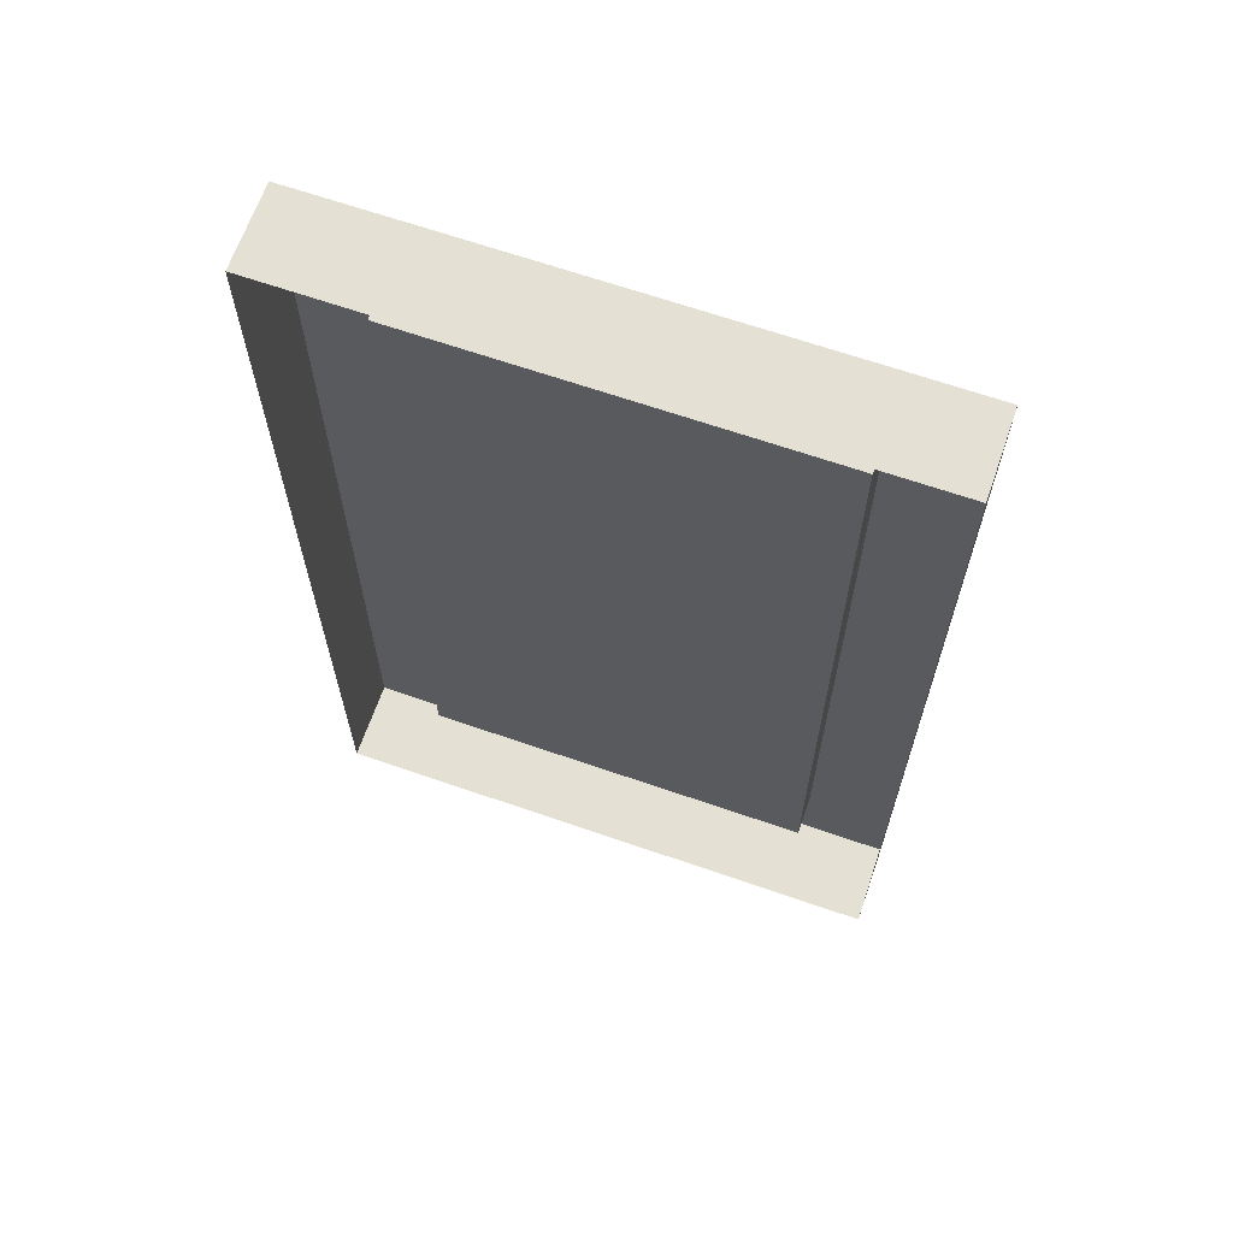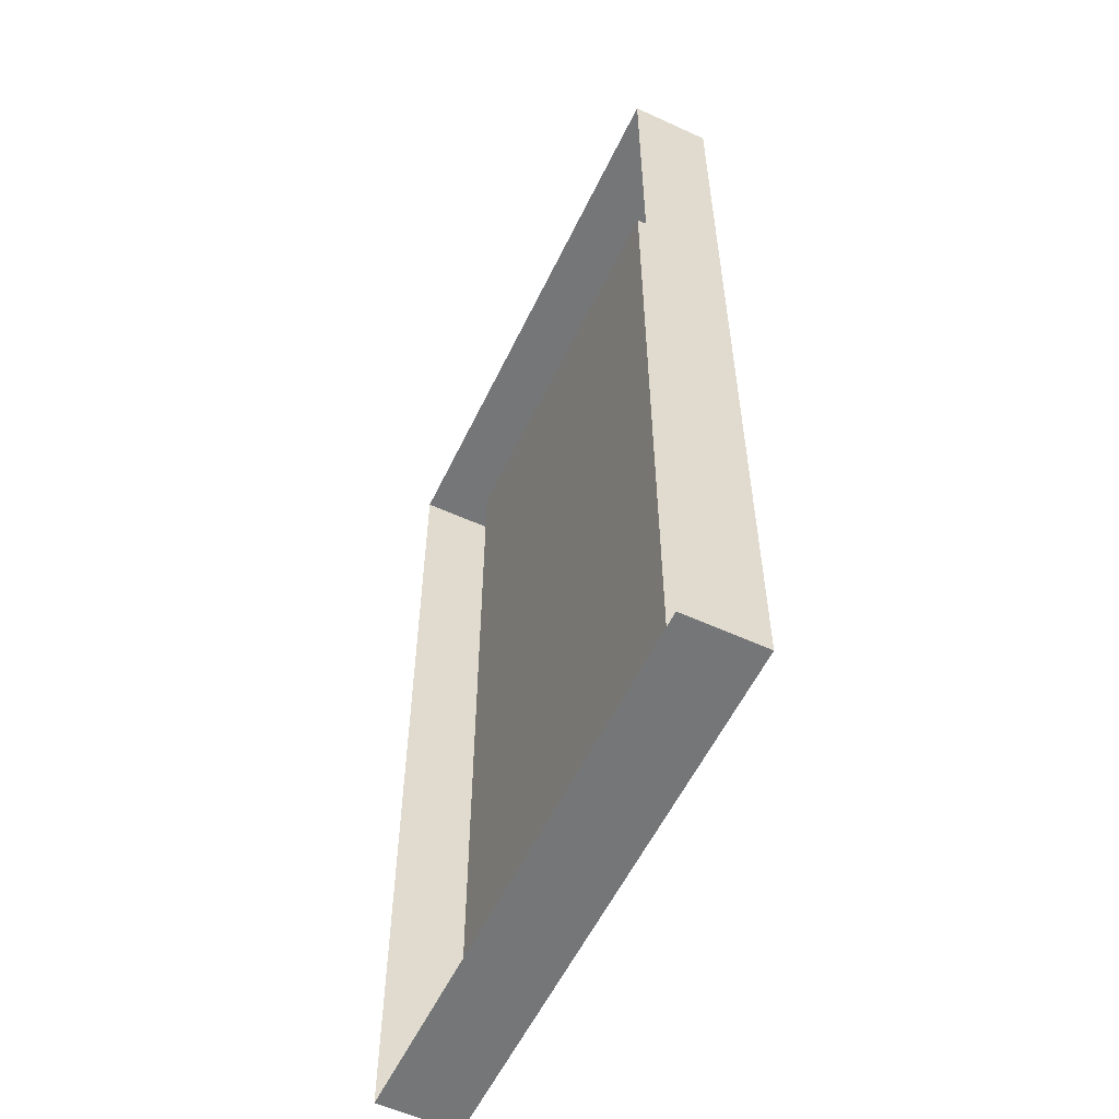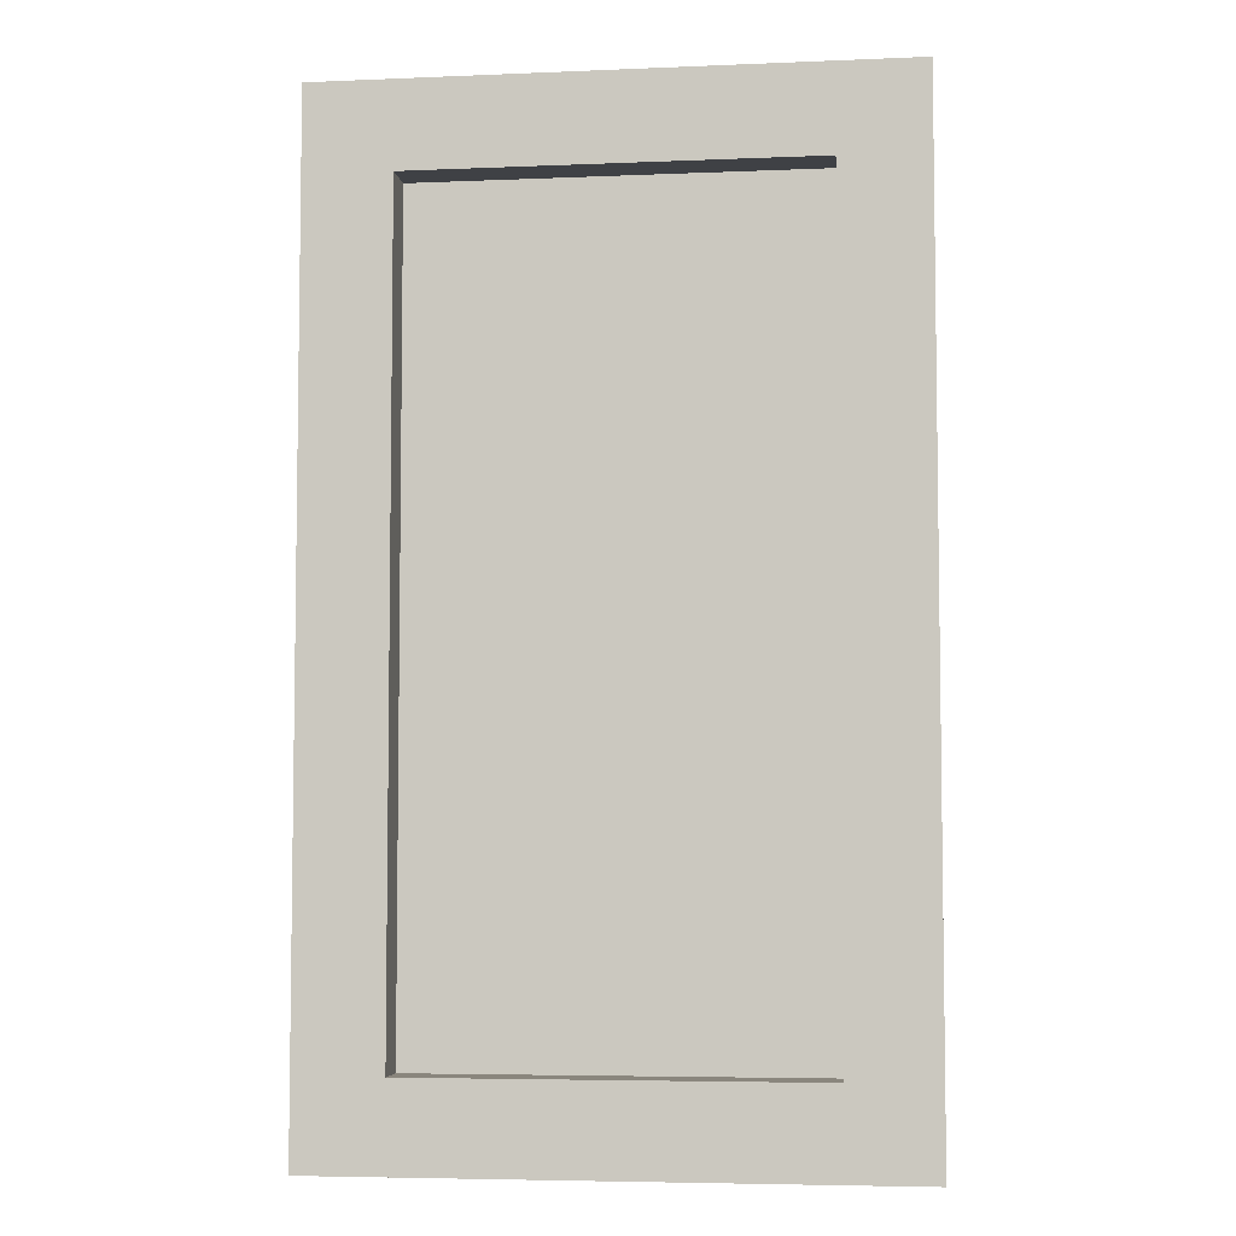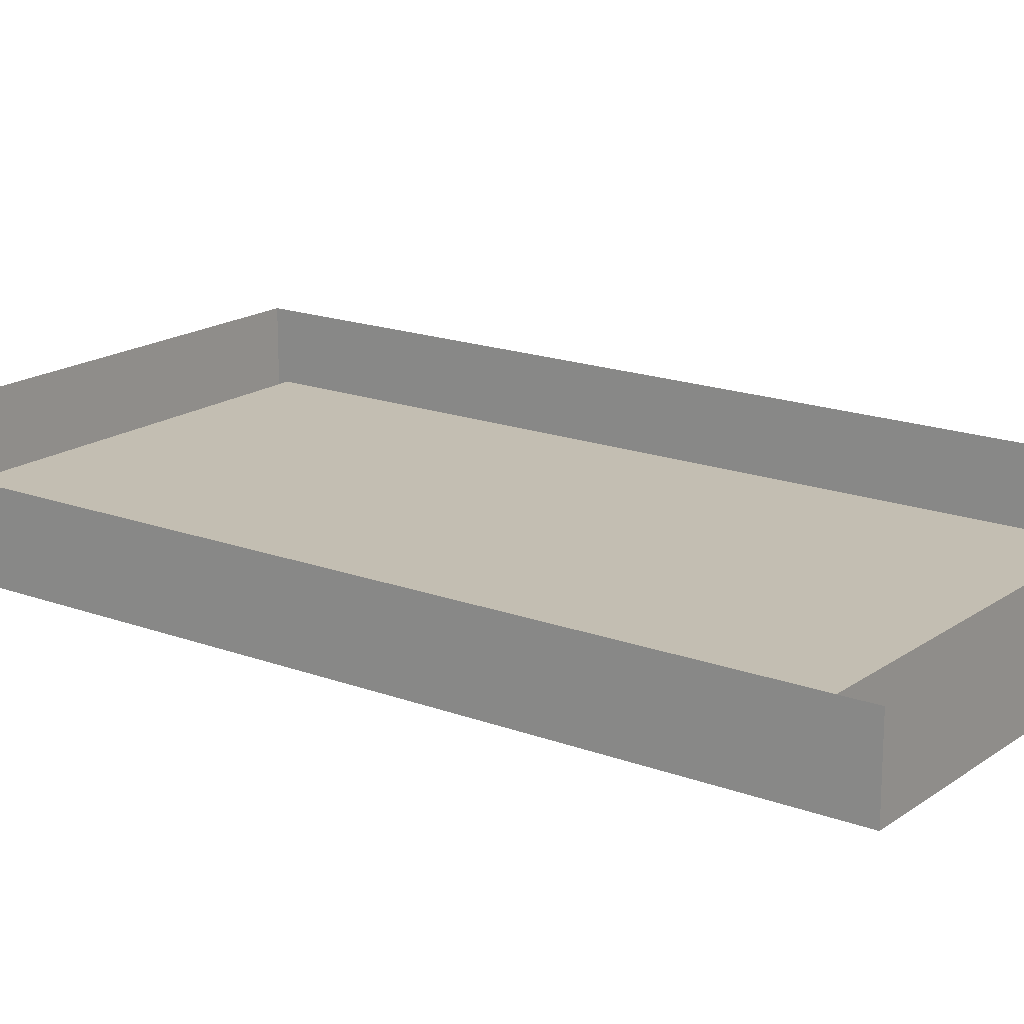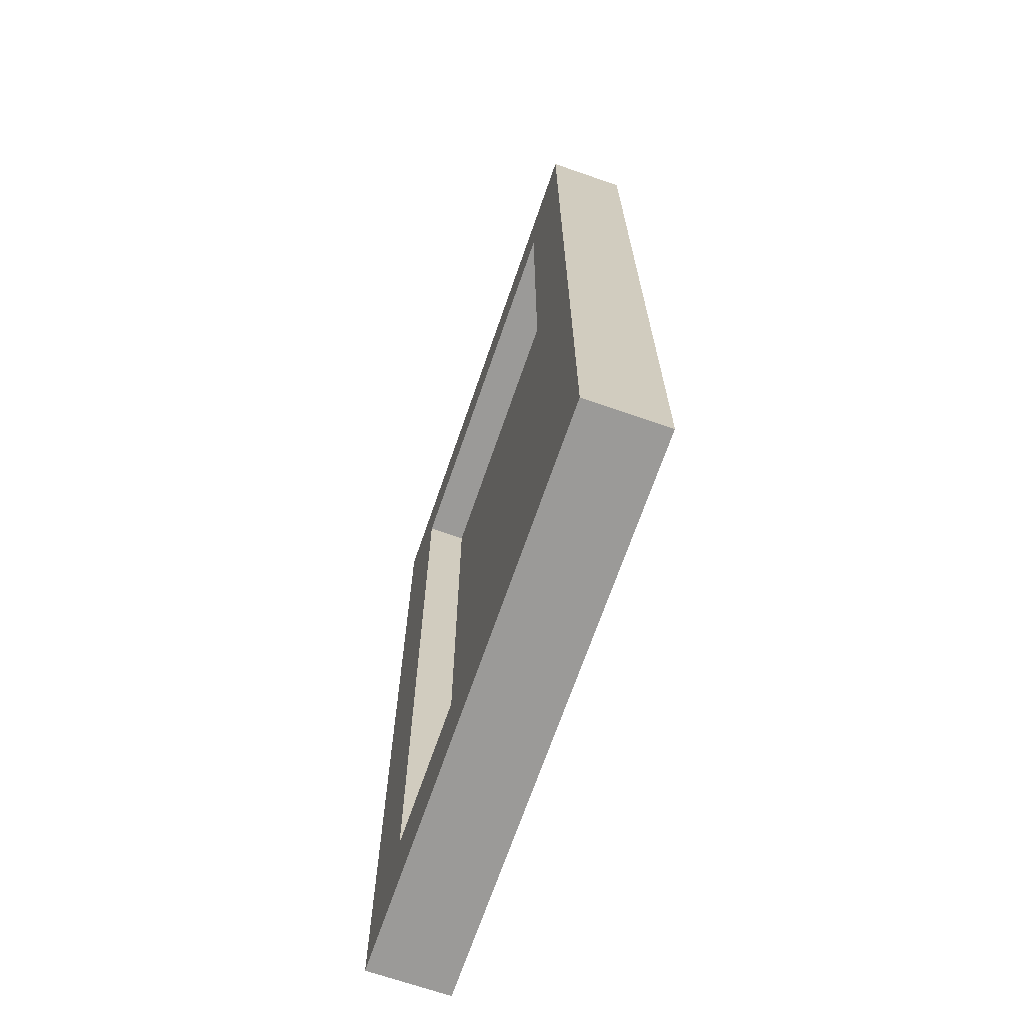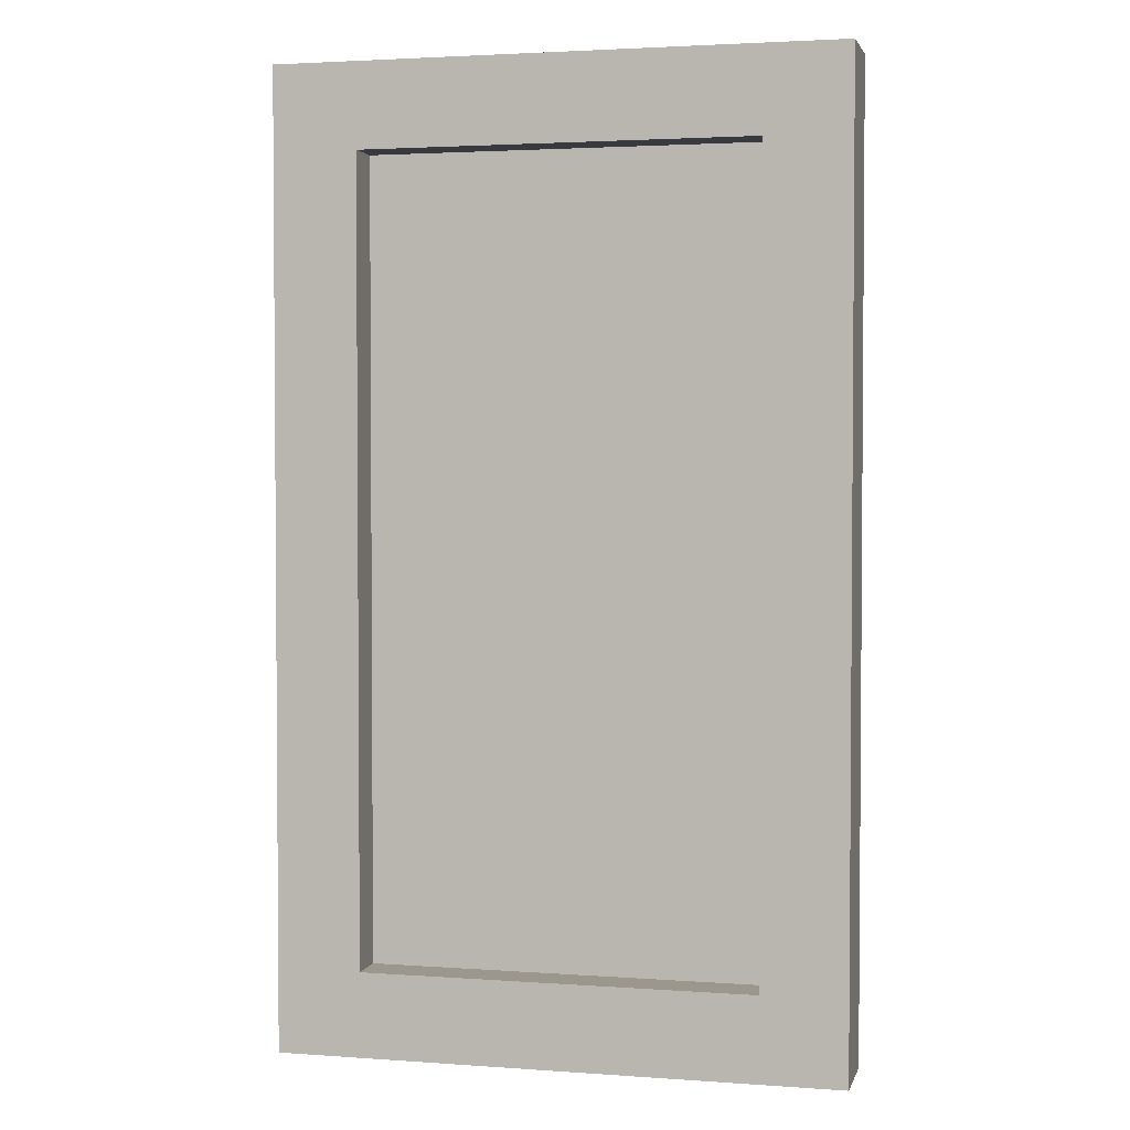
<metadata>
{"format":"obj","ext":"obj","renderer":"f3d","projection":"perspective","resolution":1024,"background":"white","views":[{"elev":66.0,"azim":19.2,"up":"+Y"},{"elev":-56.8,"azim":64.5,"up":"+Y"},{"elev":-5.4,"azim":-172.6,"up":"+Y"},{"elev":17.5,"azim":-53.6,"up":"+Z"},{"elev":-69.4,"azim":-109.1,"up":"+Y"},{"elev":2.7,"azim":-166.1,"up":"+Y"}]}
</metadata>
<code>
g window-small-type-b
v -0.1216 0.05232 -3.61e-16 1 1 1
v 0.1216 0.05232 -3.61e-16 1 1 1
v -0.1216 0.5455 -3.61e-16 1 1 1
v 0.1216 0.5455 -3.61e-16 1 1 1
v -0.1216 0.5455 -0.025 1 1 1
v -0.1216 0.05232 -0.025 1 1 1
v 0.1216 0.05232 -0.025 1 1 1
v 0.1216 0.5455 -0.025 1 1 1
v 0.1739 0.5978 -0.025 1 1 1
v 0.1739 0 -0.025 1 1 1
v 0.1739 0.5978 0.025 1 1 1
v 0.1739 0 0.025 1 1 1
v -0.1739 0 0.025 1 1 1
v -0.1739 0 -0.025 1 1 1
v -0.1739 0.5978 -0.025 1 1 1
v -0.1739 0.5978 0.025 1 1 1
f 3 2 1
f 2 3 4
f 3 6 5
f 6 3 1
f 2 8 7
f 8 2 4
f 6 2 7
f 2 6 1
f 3 8 4
f 8 3 5
f 11 10 9
f 10 11 12
f 13 10 12
f 10 13 14
f 15 11 9
f 11 15 16
f 13 15 14
f 15 13 16
f 6 15 5
f 5 15 8
f 6 14 15
f 9 8 15
f 14 6 10
f 9 7 8
f 10 7 9
f 7 10 6
g window-small-type-b
f 3 2 1
f 2 3 4
f 3 6 5
f 6 3 1
f 2 8 7
f 8 2 4
f 6 2 7
f 2 6 1
f 3 8 4
f 8 3 5
f 11 10 9
f 10 11 12
f 13 10 12
f 10 13 14
f 15 11 9
f 11 15 16
f 13 15 14
f 15 13 16
f 6 15 5
f 5 15 8
f 6 14 15
f 9 8 15
f 14 6 10
f 9 7 8
f 10 7 9
f 7 10 6

</code>
